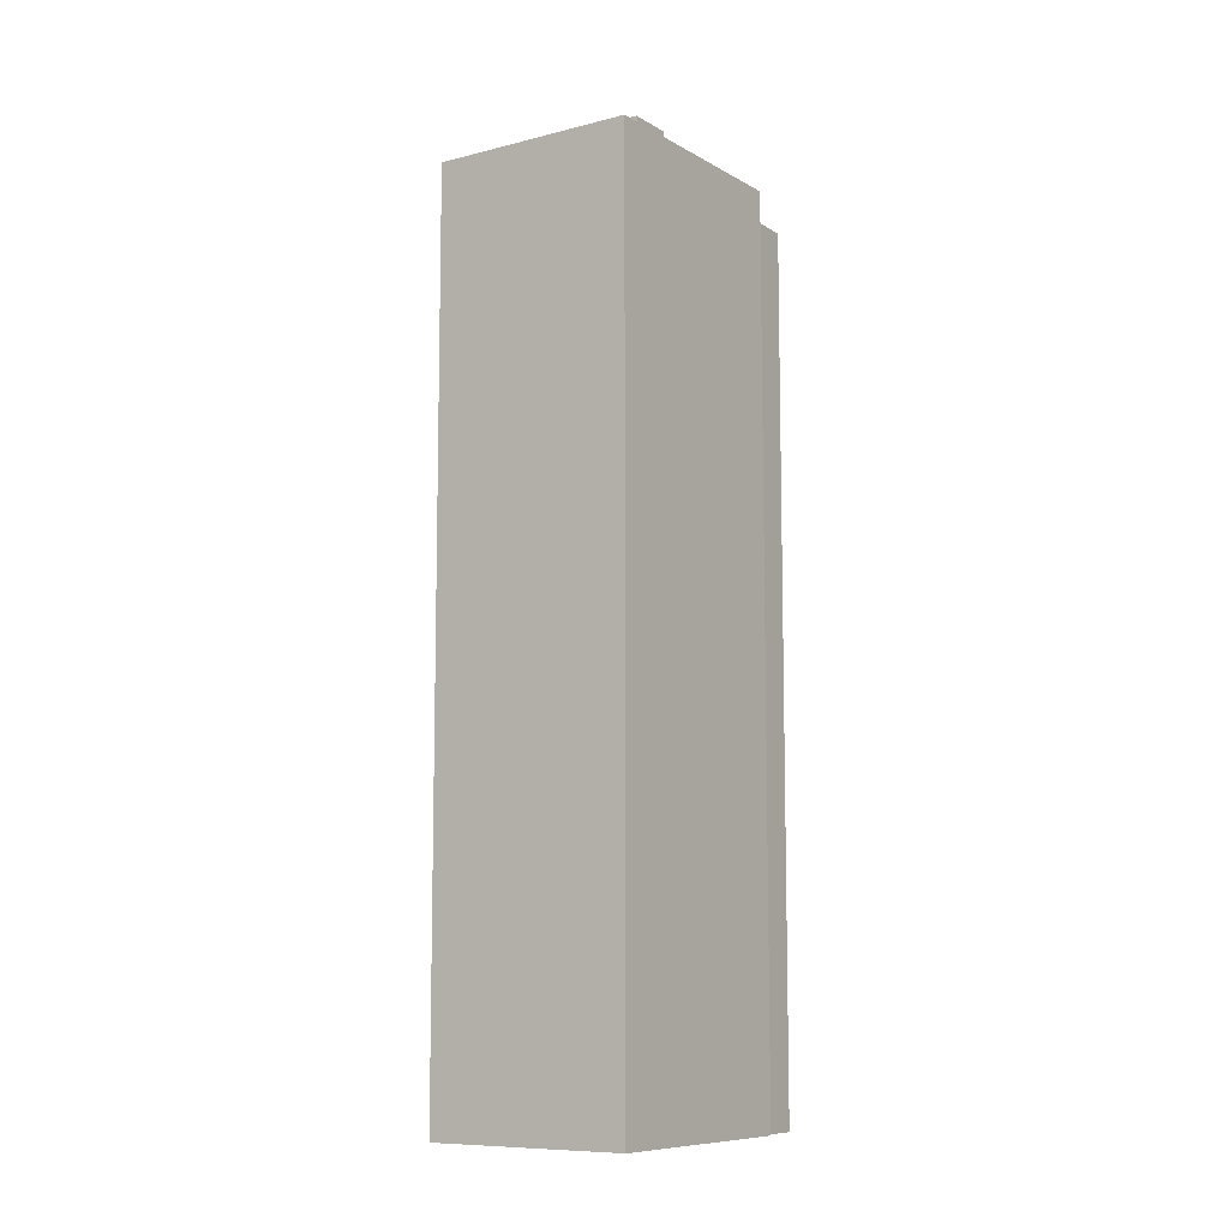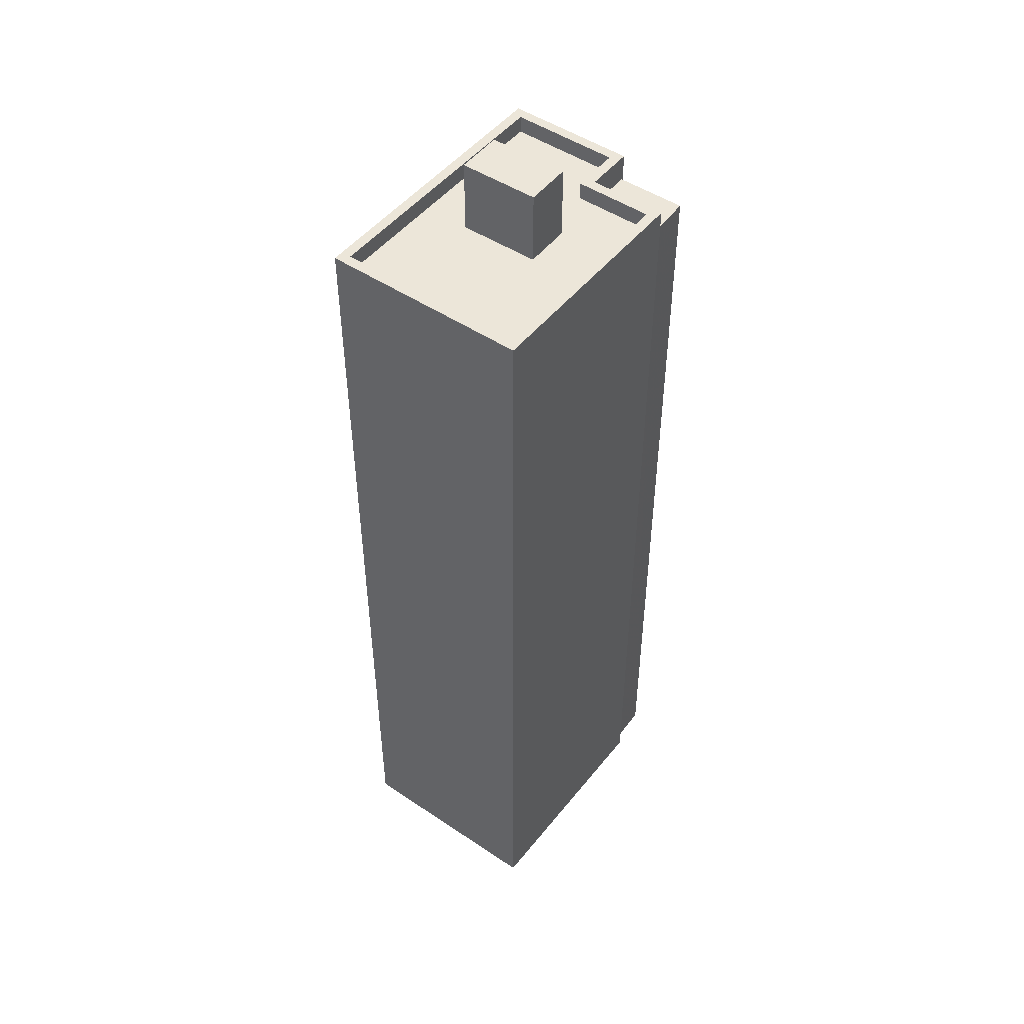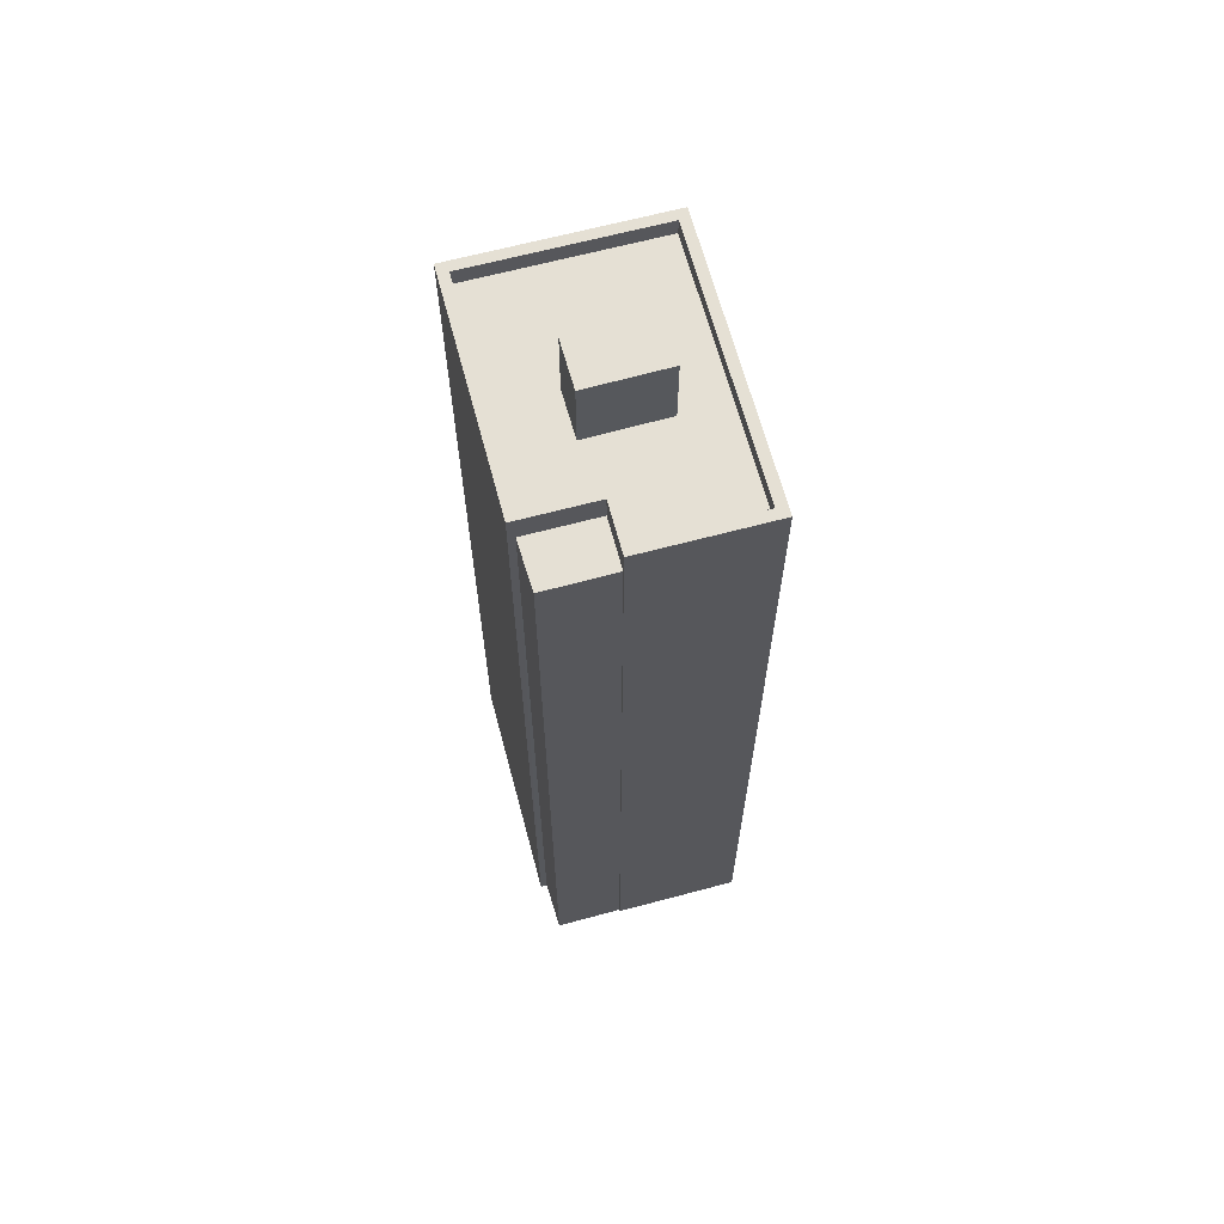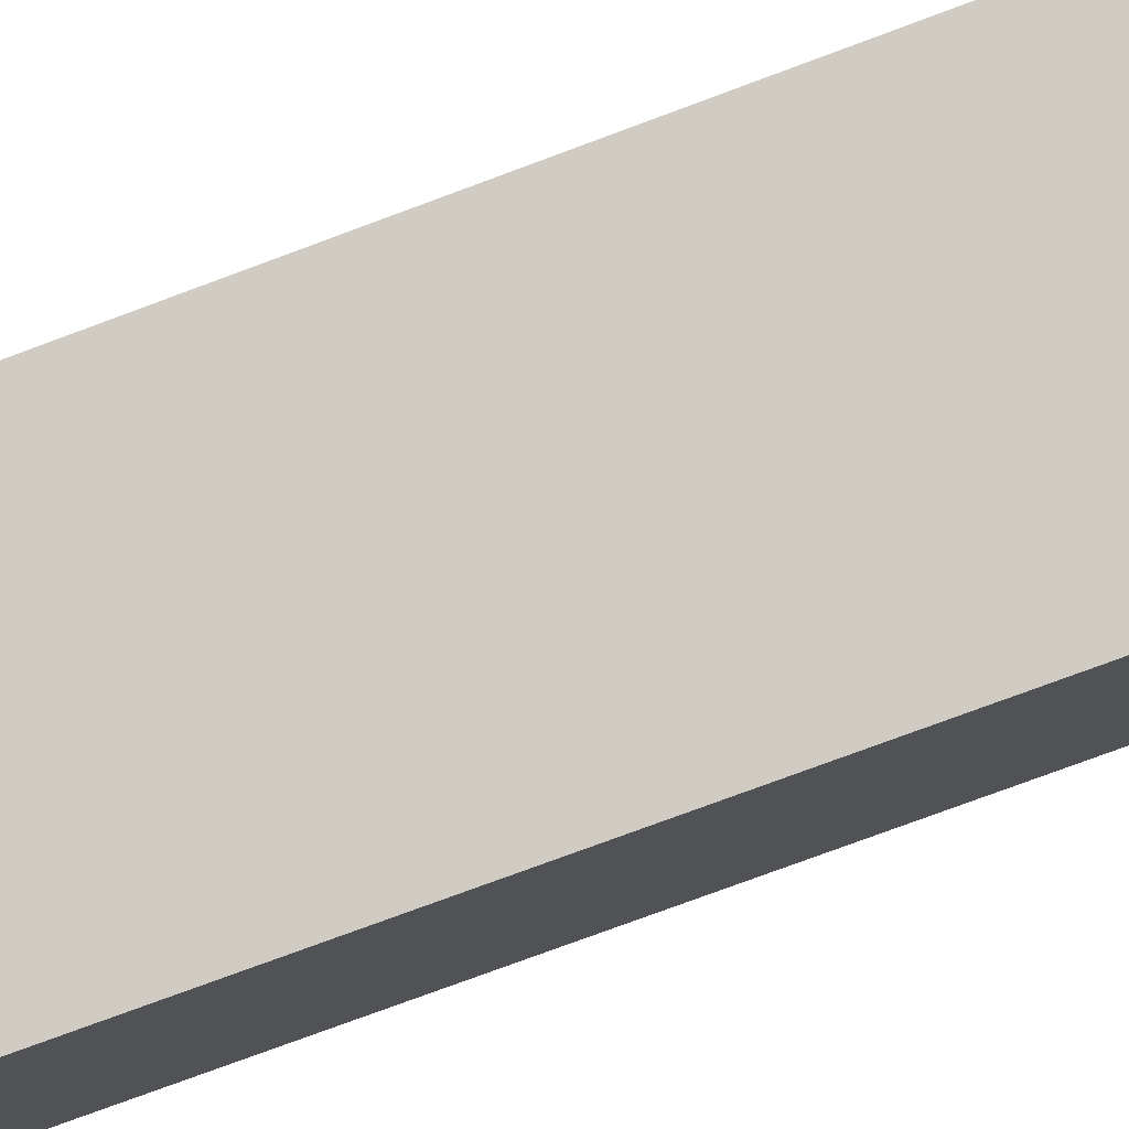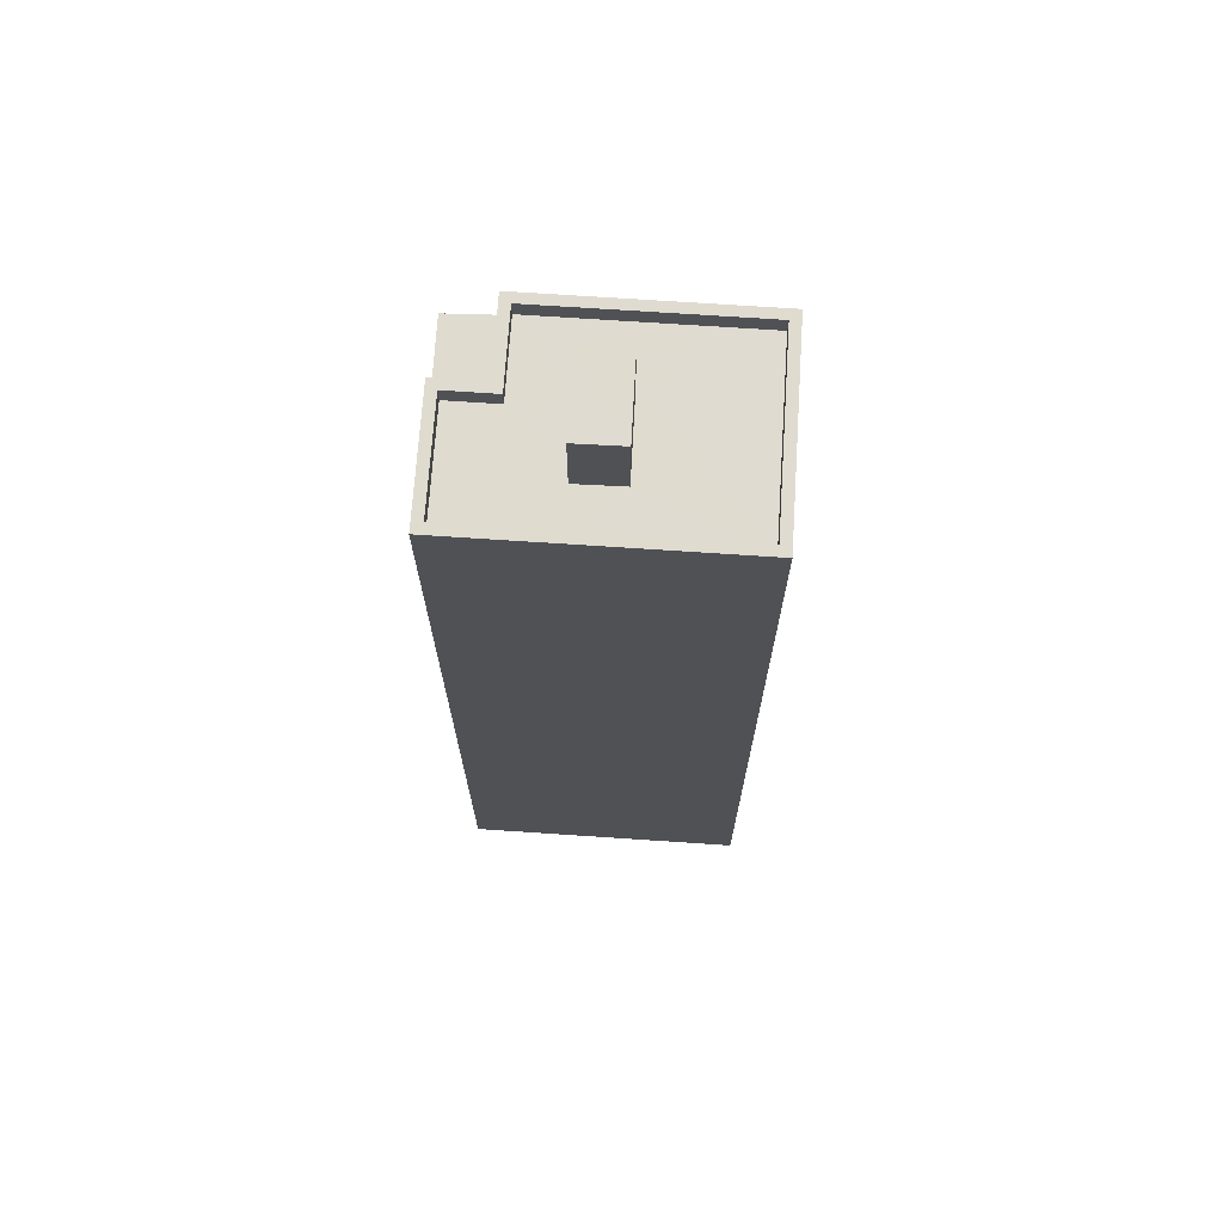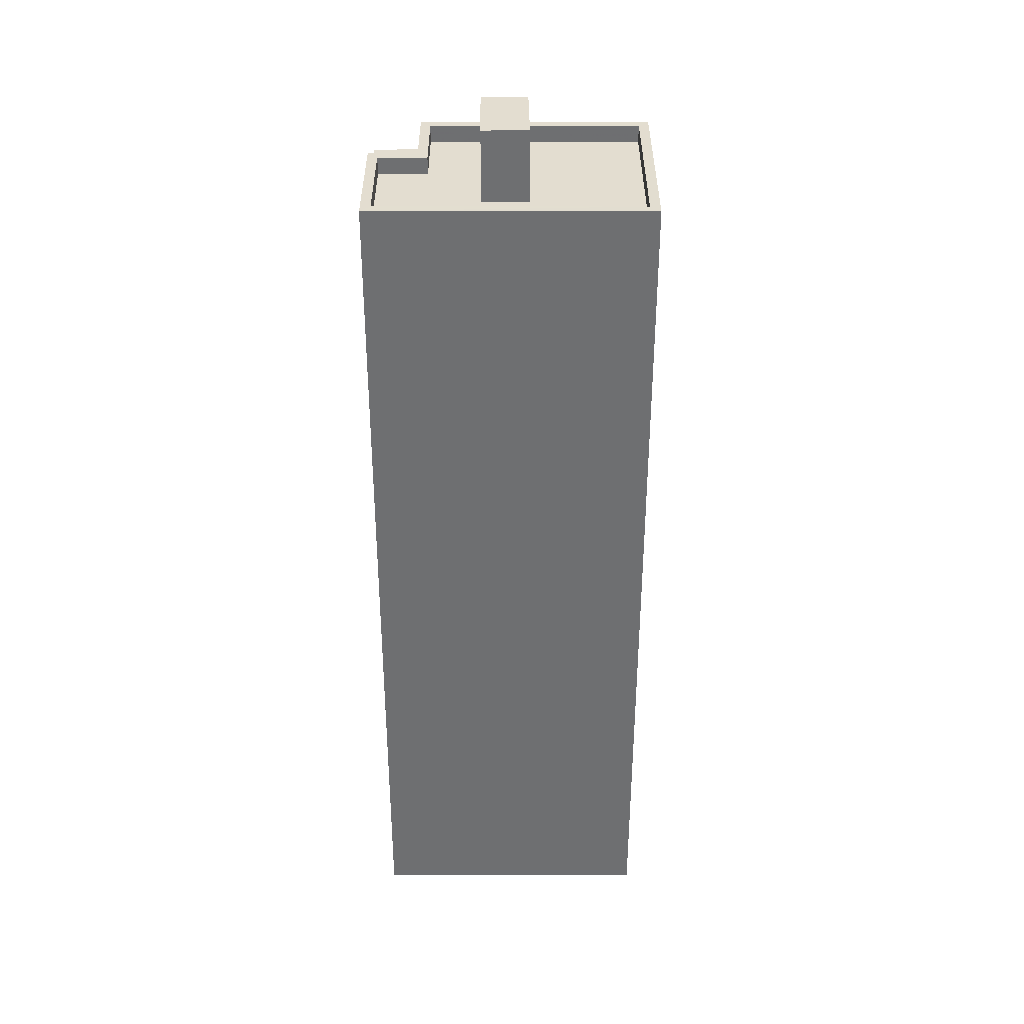
<metadata>
{"format":"obj","ext":"obj","renderer":"f3d","projection":"perspective","resolution":1024,"background":"white","views":[{"elev":-9.2,"azim":97.7,"up":"+Z"},{"elev":48.9,"azim":100.2,"up":"+Z"},{"elev":65.5,"azim":-131.6,"up":"+Z"},{"elev":-76.6,"azim":-69.6,"up":"+Y"},{"elev":70.2,"azim":-22.8,"up":"+Z"},{"elev":35.5,"azim":-26.6,"up":"+Z"}]}
</metadata>
<code>
v -5555 -3.592e+04 3.746
v -5553 -3.591e+04 3.748
v -5545 -3.592e+04 3.743
v -5541 -3.592e+04 3.746
v -5550 -3.591e+04 3.748
v -5553 -3.591e+04 3.748
v -5550 -3.591e+04 3.748
v -5551 -3.591e+04 3.749
v -5551 -3.591e+04 37.79
v -5551 -3.591e+04 37.79
v -5553 -3.591e+04 37.79
v -5550 -3.591e+04 37.79
v -5553 -3.591e+04 38.86
v -5552 -3.591e+04 38.86
v -5551 -3.591e+04 38.86
v -5545 -3.592e+04 38.86
v -5545 -3.592e+04 38.86
v -5541 -3.592e+04 38.86
v -5555 -3.592e+04 38.86
v -5542 -3.592e+04 38.86
v -5551 -3.591e+04 38.86
v -5554 -3.592e+04 38.86
v -5550 -3.592e+04 38.16
v -5554 -3.592e+04 38.16
v -5551 -3.592e+04 38.16
v -5551 -3.591e+04 38.16
v -5552 -3.591e+04 38.16
v -5547 -3.591e+04 38.16
v -5549 -3.591e+04 38.16
v -5549 -3.592e+04 38.16
v -5547 -3.592e+04 38.16
v -5542 -3.592e+04 38.16
v -5545 -3.592e+04 38.16
v -5548 -3.592e+04 38.16
v -5549 -3.591e+04 38.86
v -5550 -3.591e+04 38.86
v -5548 -3.592e+04 41.08
v -5547 -3.592e+04 41.08
v -5549 -3.592e+04 41.08
v -5550 -3.592e+04 41.08
f 1 2 3
f 4 3 5
f 1 6 2
f 4 5 7
f 5 2 8
f 3 2 5
f 9 10 11
f 9 12 10
f 13 14 15
f 16 17 18
f 13 19 14
f 20 16 18
f 19 17 16
f 14 21 15
f 22 19 16
f 14 19 22
f 23 24 25
f 24 26 27
f 28 29 30
f 26 23 30
f 29 26 30
f 23 26 24
f 31 28 30
f 28 31 32
f 32 31 33
f 25 34 23
f 33 34 25
f 31 34 33
f 20 18 35
f 21 35 15
f 15 35 36
f 35 18 36
f 37 38 39
f 40 37 39
f 11 10 8
f 2 11 8
f 12 8 10
f 12 5 8
f 15 11 13
f 13 11 6
f 15 9 11
f 6 11 2
f 19 6 1
f 19 13 6
f 9 15 12
f 5 12 7
f 7 12 36
f 12 15 36
f 7 18 4
f 7 36 18
f 17 3 4
f 18 17 4
f 17 1 3
f 17 19 1
f 24 22 25
f 25 16 33
f 25 22 16
f 22 24 27
f 14 22 27
f 21 27 26
f 21 14 27
f 21 26 29
f 35 21 29
f 32 20 28
f 28 35 29
f 28 20 35
f 16 32 33
f 16 20 32
f 30 39 38
f 31 30 38
f 37 31 38
f 37 34 31
f 23 34 37
f 40 23 37
f 30 23 40
f 39 30 40

</code>
